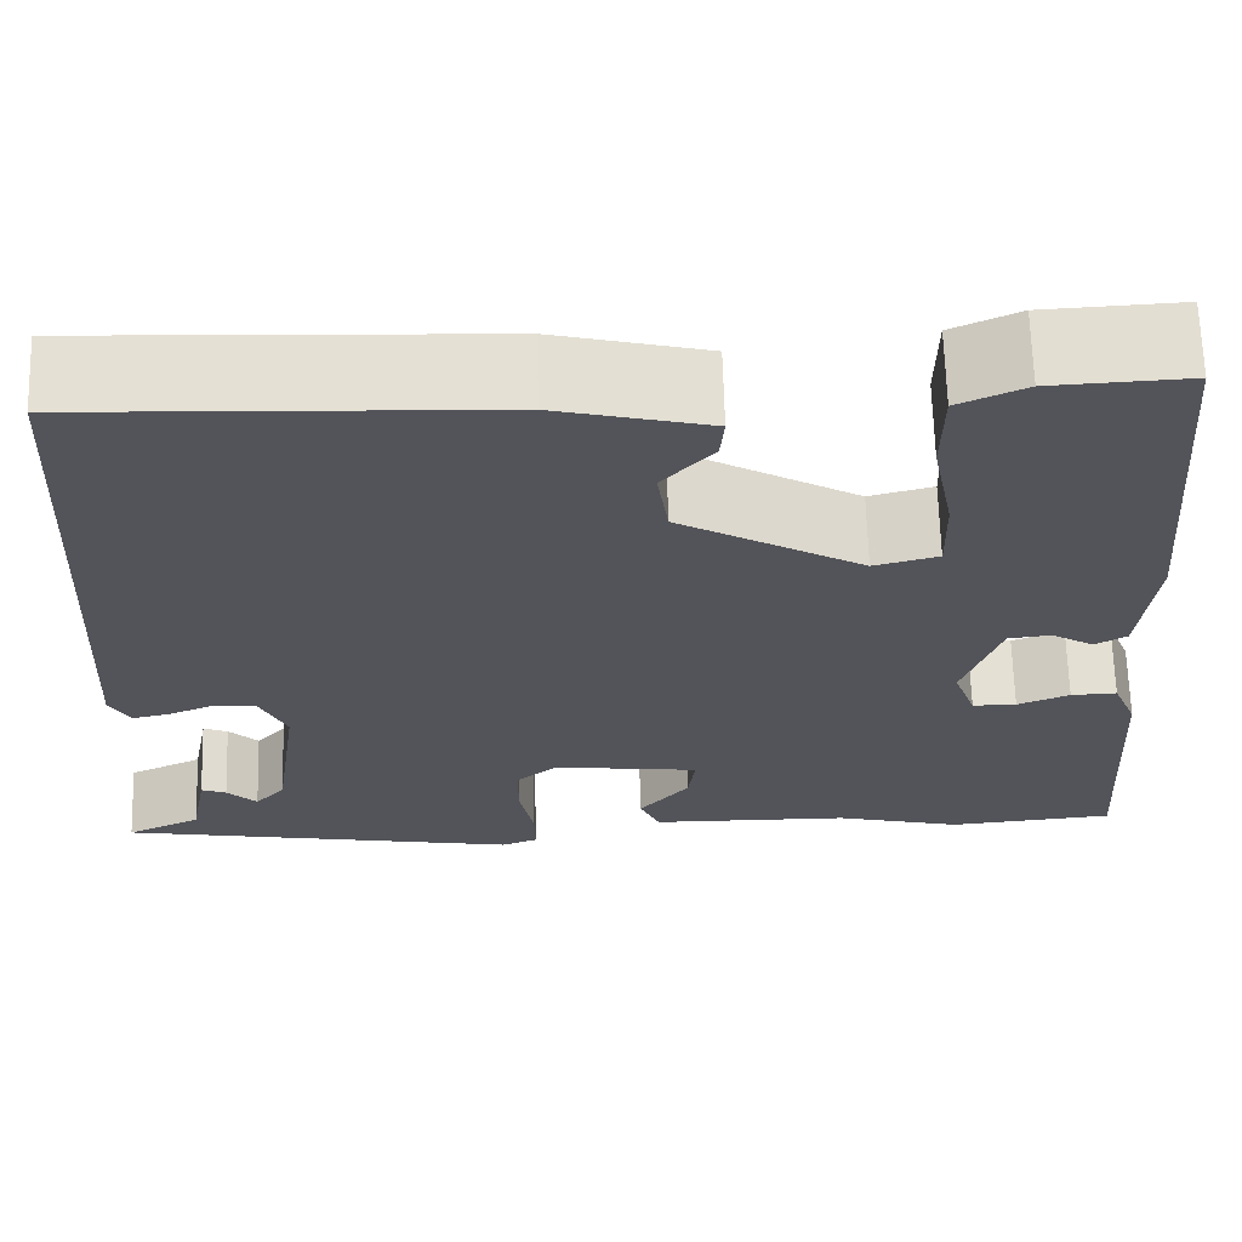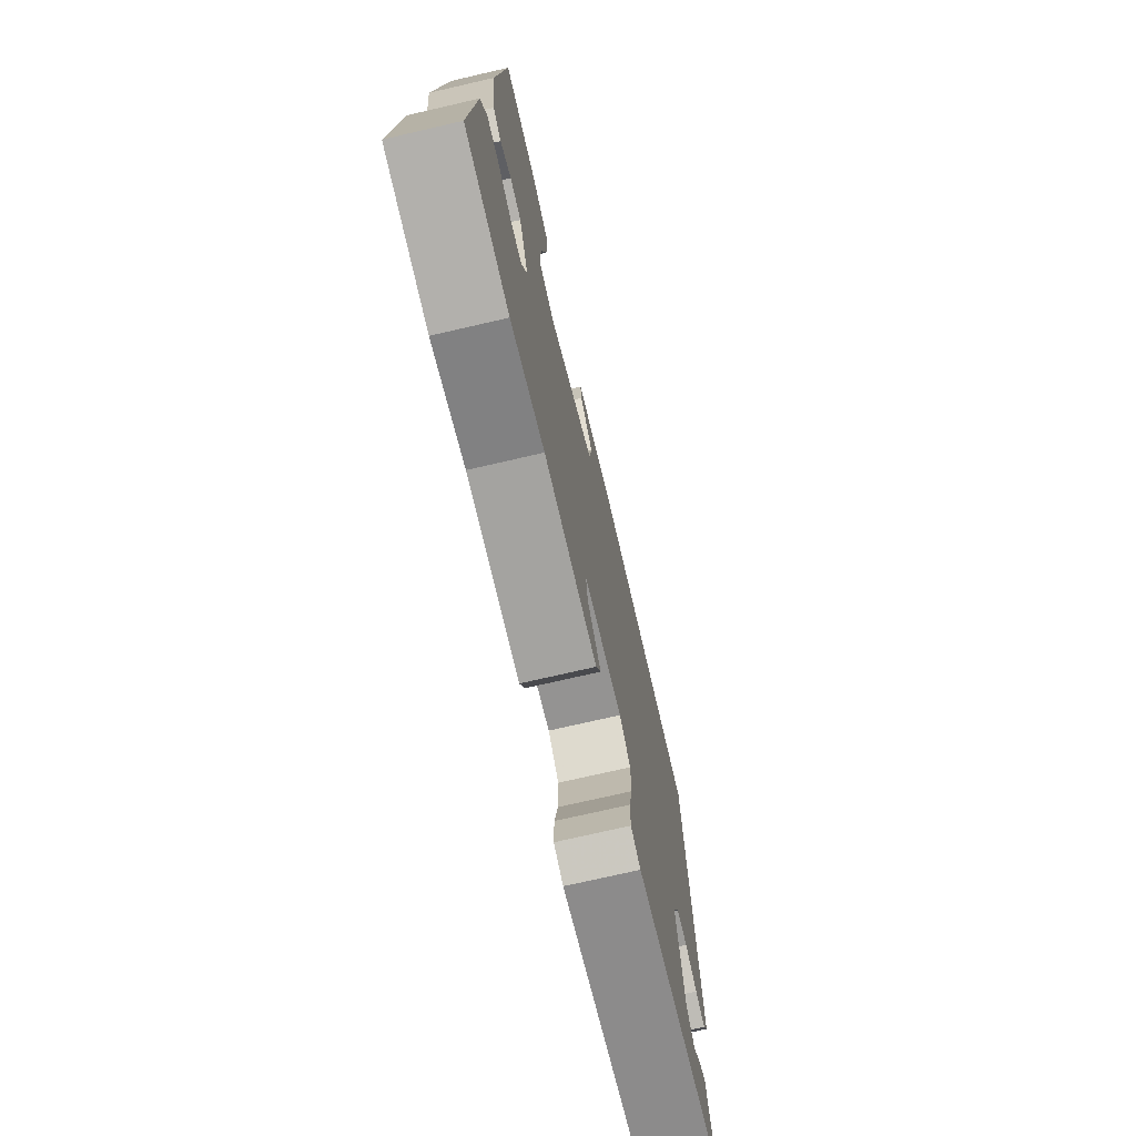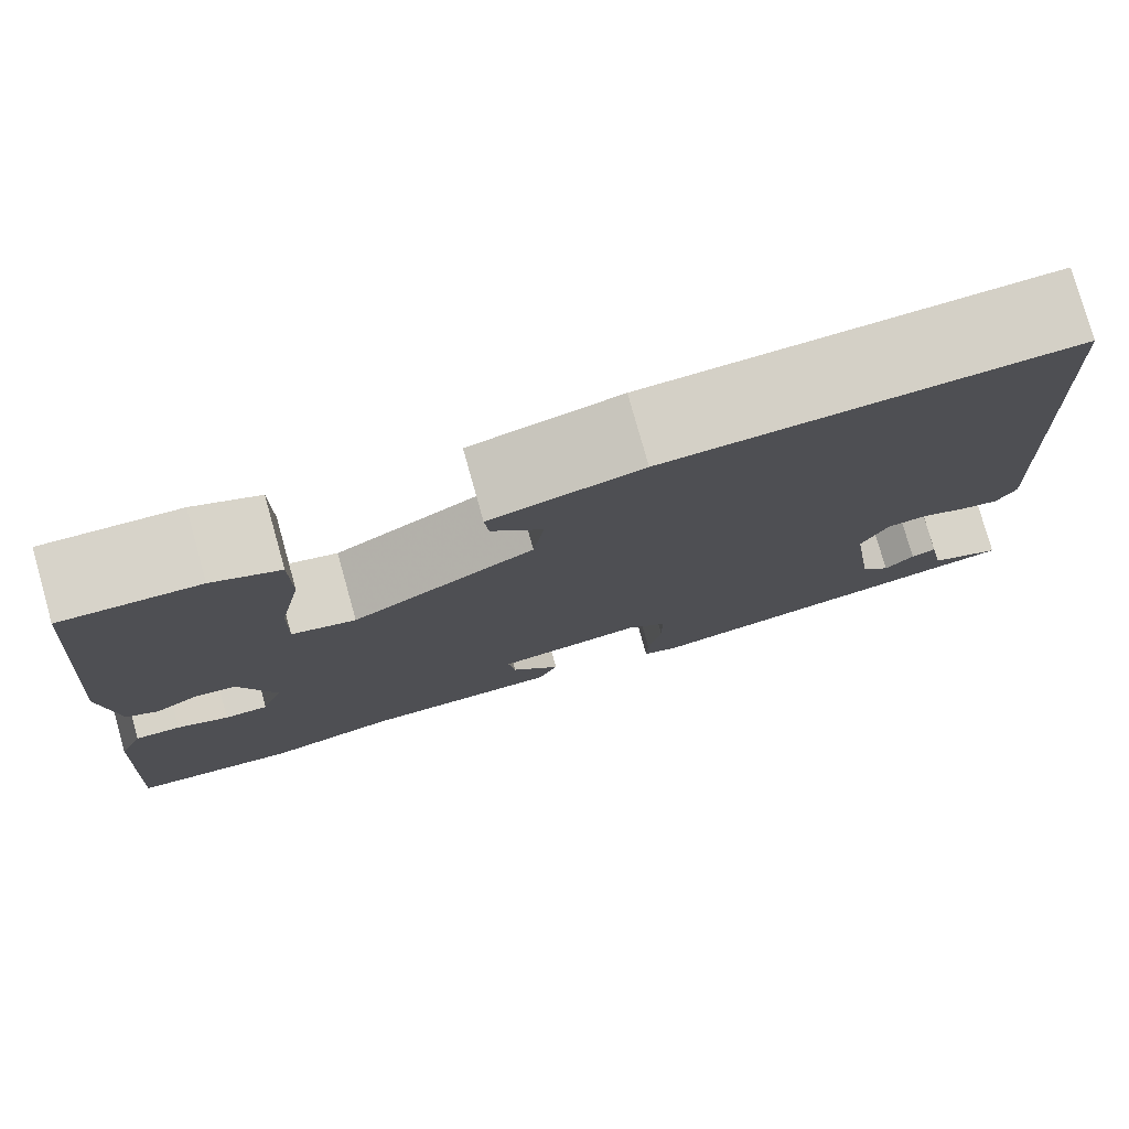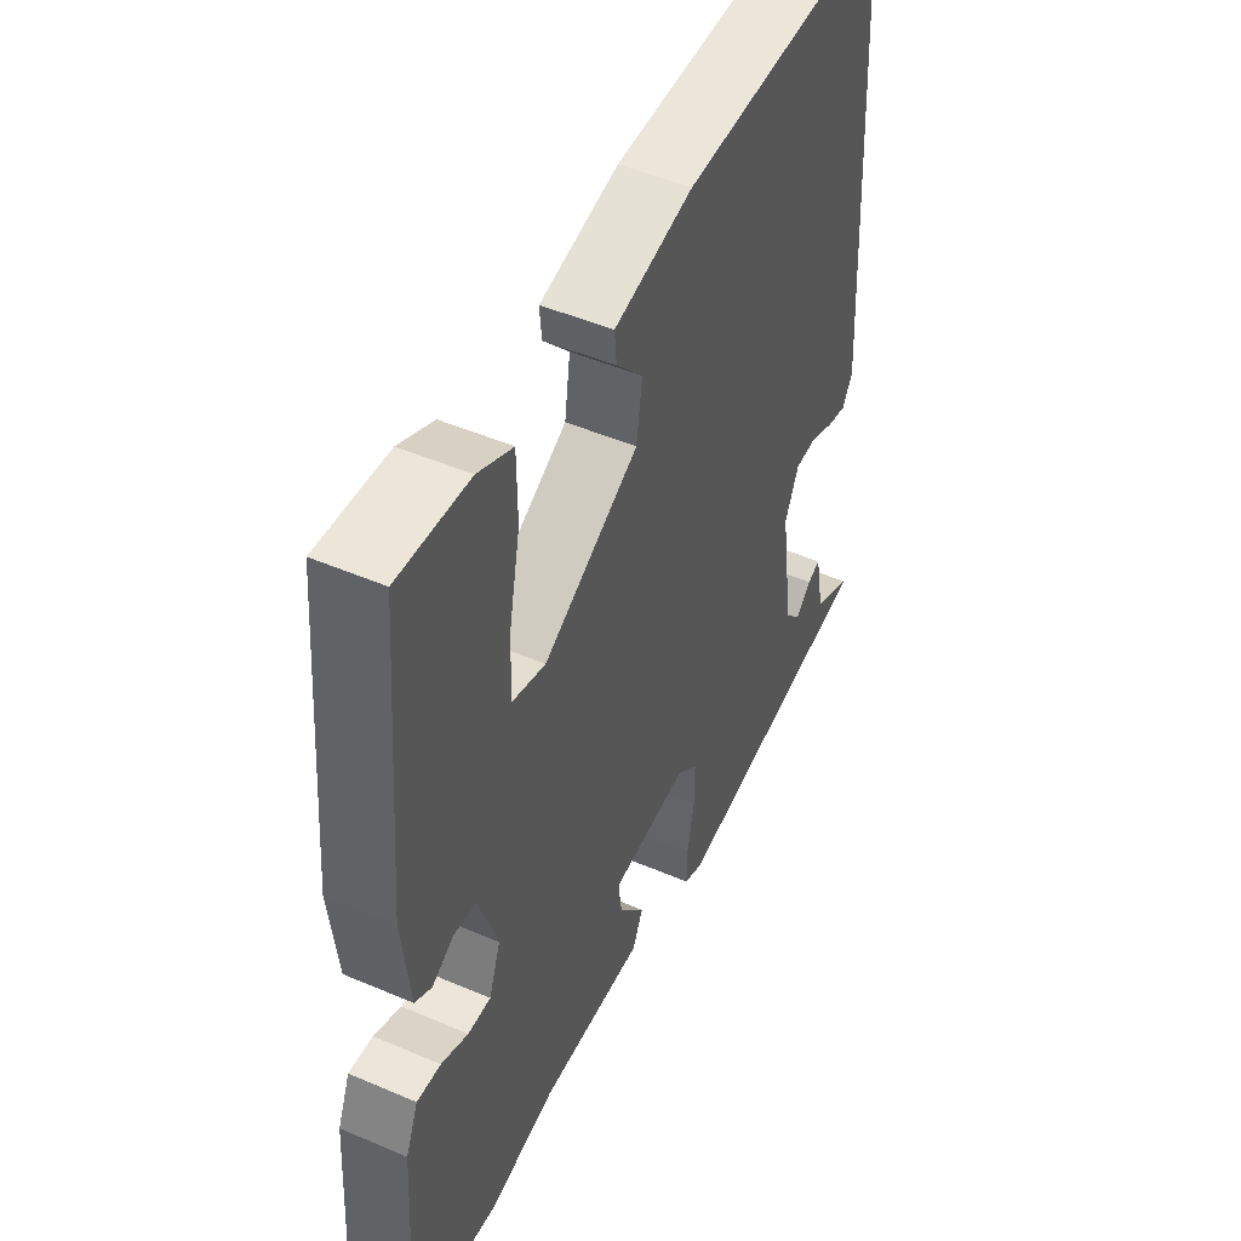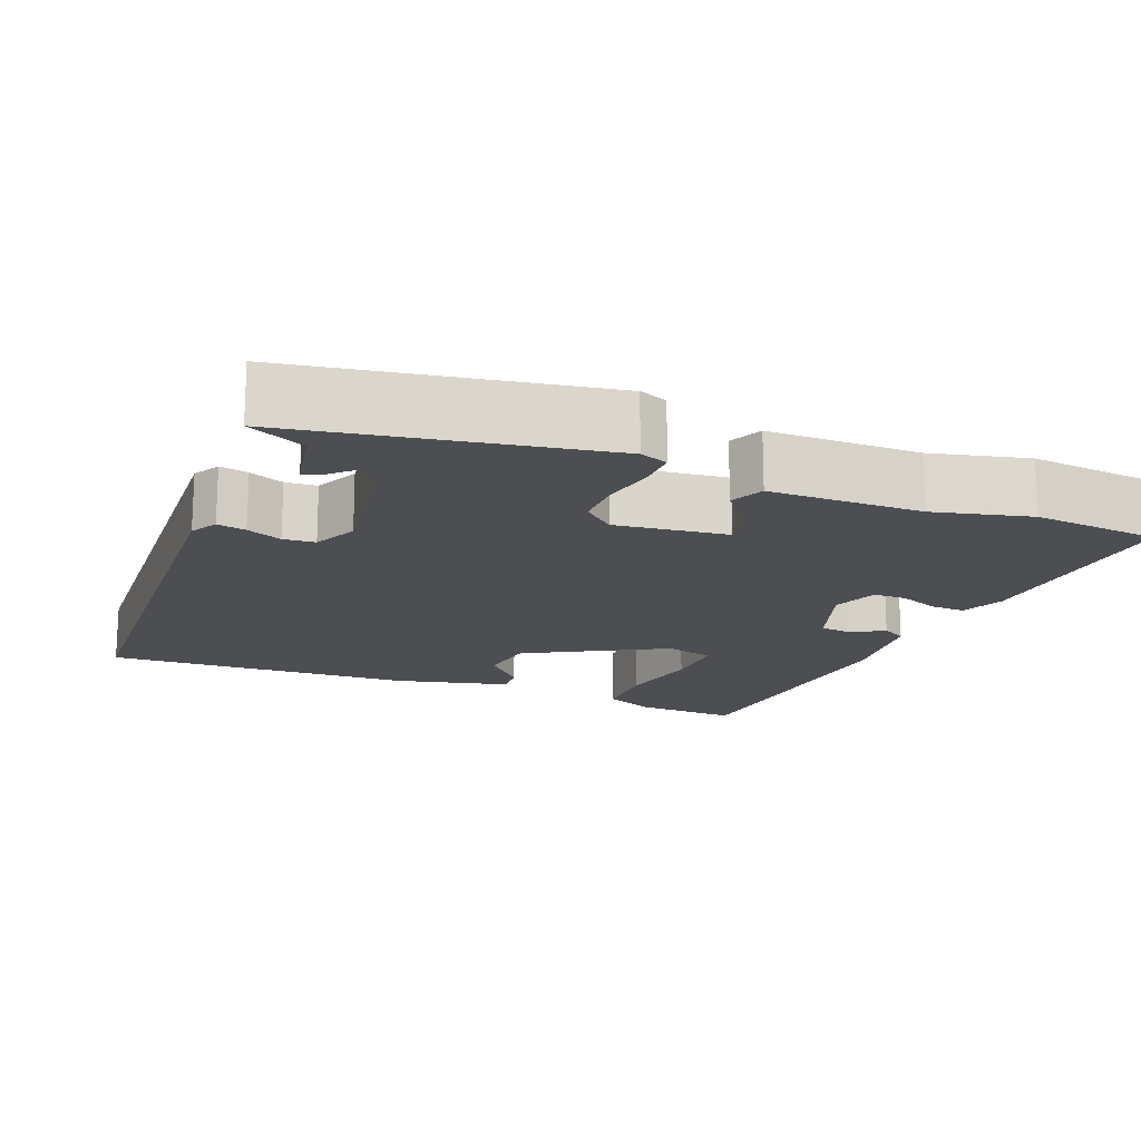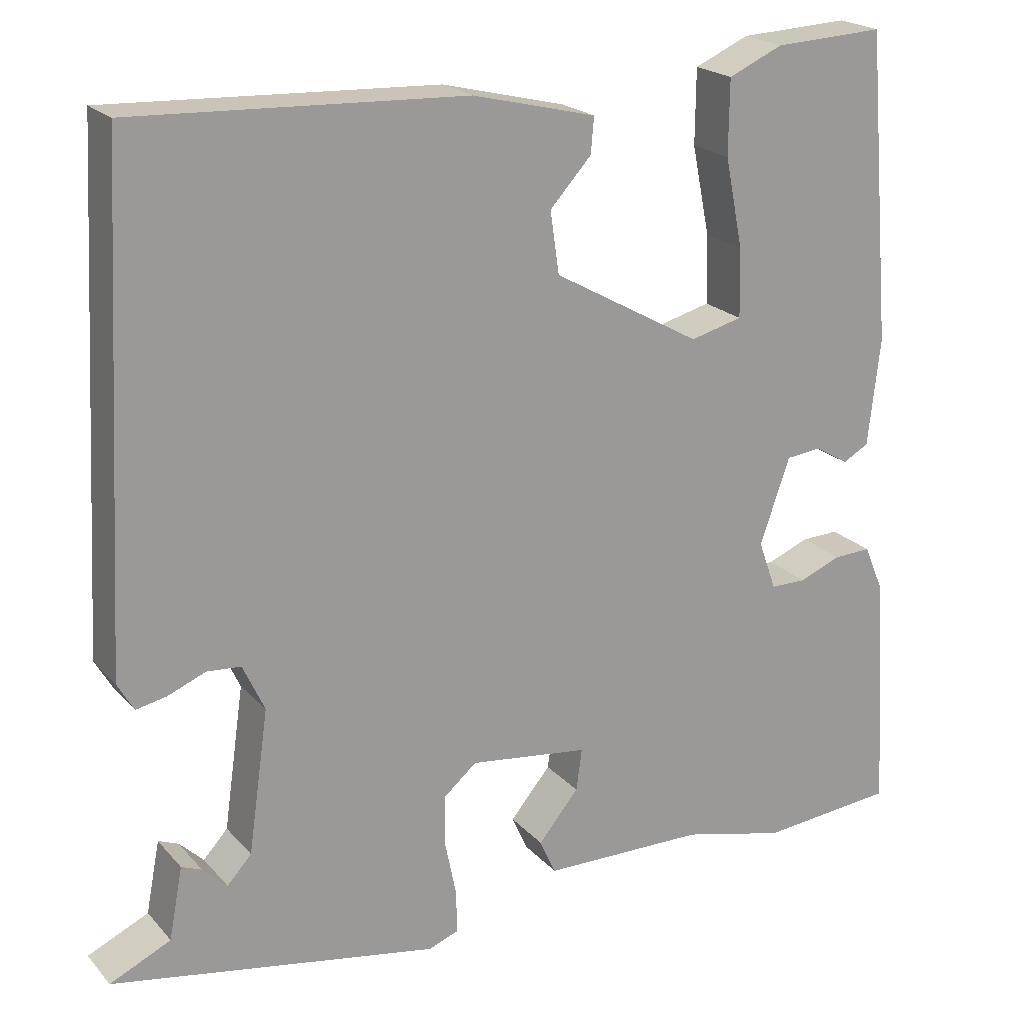
<metadata>
{"format":"obj","ext":"obj","renderer":"f3d","projection":"perspective","resolution":1024,"background":"white","views":[{"elev":66.0,"azim":178.4,"up":"+Z"},{"elev":-73.5,"azim":-77.0,"up":"+Z"},{"elev":78.4,"azim":-15.7,"up":"+Z"},{"elev":48.3,"azim":-64.4,"up":"+Z"},{"elev":-16.7,"azim":158.2,"up":"+Y"},{"elev":20.7,"azim":150.9,"up":"+Z"}]}
</metadata>
<code>
v -0.474 0.07 0.516
v -0.338 0.07 0.509
v -0.271 0.07 0.479
v -0.27 0.07 0.387
v -0.292 0.07 0.277
v -0.294 0.07 0.192
v -0.23 0.07 0.175
v -0.047 0.07 0.277
v -0.036 0.07 0.353
v -0.087 0.07 0.409
v -0.091 0.07 0.453
v 0.061 0.07 0.49
v 0.469 0.07 0.507
v 0.501 0.07 -0.105
v 0.481 0.07 -0.14
v 0.443 0.07 -0.132
v 0.397 0.07 -0.113
v 0.355 0.07 -0.116
v 0.328 0.07 -0.174
v 0.353 0.07 -0.35
v 0.383 0.07 -0.383
v 0.413 0.07 -0.354
v 0.438 0.07 -0.344
v 0.455 0.07 -0.433
v 0.53 0.07 -0.468
v 0.126 0.07 -0.539
v 0.089 0.07 -0.525
v 0.09 0.07 -0.472
v 0.104 0.07 -0.403
v 0.104 0.07 -0.34
v 0.063 0.07 -0.305
v -0.084 0.07 -0.323
v -0.077 0.07 -0.375
v -0.027 0.07 -0.435
v -0.047 0.07 -0.479
v -0.248 0.07 -0.481
v -0.376 0.07 -0.512
v -0.543 0.07 -0.496
v -0.525 0.07 -0.198
v -0.501 0.07 -0.141
v -0.455 0.07 -0.143
v -0.403 0.07 -0.164
v -0.359 0.07 -0.164
v -0.337 0.07 -0.103
v -0.374 0.07 0.003
v -0.417 0.07 0.008
v -0.459 0.07 -0.017
v -0.491 0.07 0.001
v -0.506 0.07 0.134
v -0.474 0 0.516
v -0.338 0 0.509
v -0.271 0 0.479
v -0.27 0 0.387
v -0.292 0 0.277
v -0.294 0 0.192
v -0.23 0 0.175
v -0.047 0 0.277
v -0.036 0 0.353
v -0.087 0 0.409
v -0.091 0 0.453
v 0.061 0 0.49
v 0.469 0 0.507
v 0.501 0 -0.105
v 0.481 0 -0.14
v 0.443 0 -0.132
v 0.397 0 -0.113
v 0.355 0 -0.116
v 0.328 0 -0.174
v 0.353 0 -0.35
v 0.383 0 -0.383
v 0.413 0 -0.354
v 0.438 0 -0.344
v 0.455 0 -0.433
v 0.53 0 -0.468
v 0.126 0 -0.539
v 0.089 0 -0.525
v 0.09 0 -0.472
v 0.104 0 -0.403
v 0.104 0 -0.34
v 0.063 0 -0.305
v -0.084 0 -0.323
v -0.077 0 -0.375
v -0.027 0 -0.435
v -0.047 0 -0.479
v -0.248 0 -0.481
v -0.376 0 -0.512
v -0.543 0 -0.496
v -0.525 0 -0.198
v -0.501 0 -0.141
v -0.455 0 -0.143
v -0.403 0 -0.164
v -0.359 0 -0.164
v -0.337 0 -0.103
v -0.374 0 0.003
v -0.417 0 0.008
v -0.459 0 -0.017
v -0.491 0 0.001
v -0.506 0 0.134
f 3 4 5
f 2 3 5
f 1 2 5
f 49 1 5
f 48 49 5
f 47 48 5
f 46 47 5
f 45 46 5 6
f 44 45 6 7
f 43 44 7 8
f 40 41 42
f 39 40 42
f 38 39 42
f 37 38 42
f 36 37 42
f 36 42 43
f 35 36 43
f 34 35 43
f 33 34 43
f 32 33 43
f 31 32 43 8
f 27 28 29
f 26 27 29
f 25 26 29
f 24 25 29
f 24 29 30
f 21 22 23 24
f 21 24 30 31
f 15 16 17
f 14 15 17
f 13 14 17
f 12 13 17
f 11 12 17
f 10 11 17
f 9 10 17
f 9 17 18
f 8 9 18 19
f 20 21 31
f 8 19 20 31
f 54 53 52
f 54 52 51
f 54 51 50
f 54 50 98
f 54 98 97
f 54 97 96
f 54 96 95
f 55 54 95 94
f 56 55 94 93
f 57 56 93 92
f 91 90 89
f 91 89 88
f 91 88 87
f 91 87 86
f 91 86 85
f 92 91 85
f 92 85 84
f 92 84 83
f 92 83 82
f 92 82 81
f 57 92 81 80
f 78 77 76
f 78 76 75
f 78 75 74
f 78 74 73
f 79 78 73
f 73 72 71 70
f 80 79 73 70
f 66 65 64
f 66 64 63
f 66 63 62
f 66 62 61
f 66 61 60
f 66 60 59
f 66 59 58
f 67 66 58
f 68 67 58 57
f 80 70 69
f 80 69 68 57
f 1 50 51 2
f 2 51 52 3
f 3 52 53 4
f 4 53 54 5
f 5 54 55 6
f 6 55 56 7
f 7 56 57 8
f 8 57 58 9
f 9 58 59 10
f 10 59 60 11
f 11 60 61 12
f 12 61 62 13
f 13 62 63 14
f 14 63 64 15
f 15 64 65 16
f 16 65 66 17
f 17 66 67 18
f 18 67 68 19
f 19 68 69 20
f 20 69 70 21
f 21 70 71 22
f 22 71 72 23
f 23 72 73 24
f 24 73 74 25
f 25 74 75 26
f 26 75 76 27
f 27 76 77 28
f 28 77 78 29
f 29 78 79 30
f 30 79 80 31
f 31 80 81 32
f 32 81 82 33
f 33 82 83 34
f 34 83 84 35
f 35 84 85 36
f 36 85 86 37
f 37 86 87 38
f 38 87 88 39
f 39 88 89 40
f 40 89 90 41
f 41 90 91 42
f 42 91 92 43
f 43 92 93 44
f 44 93 94 45
f 45 94 95 46
f 46 95 96 47
f 47 96 97 48
f 48 97 98 49
f 49 98 50 1

</code>
